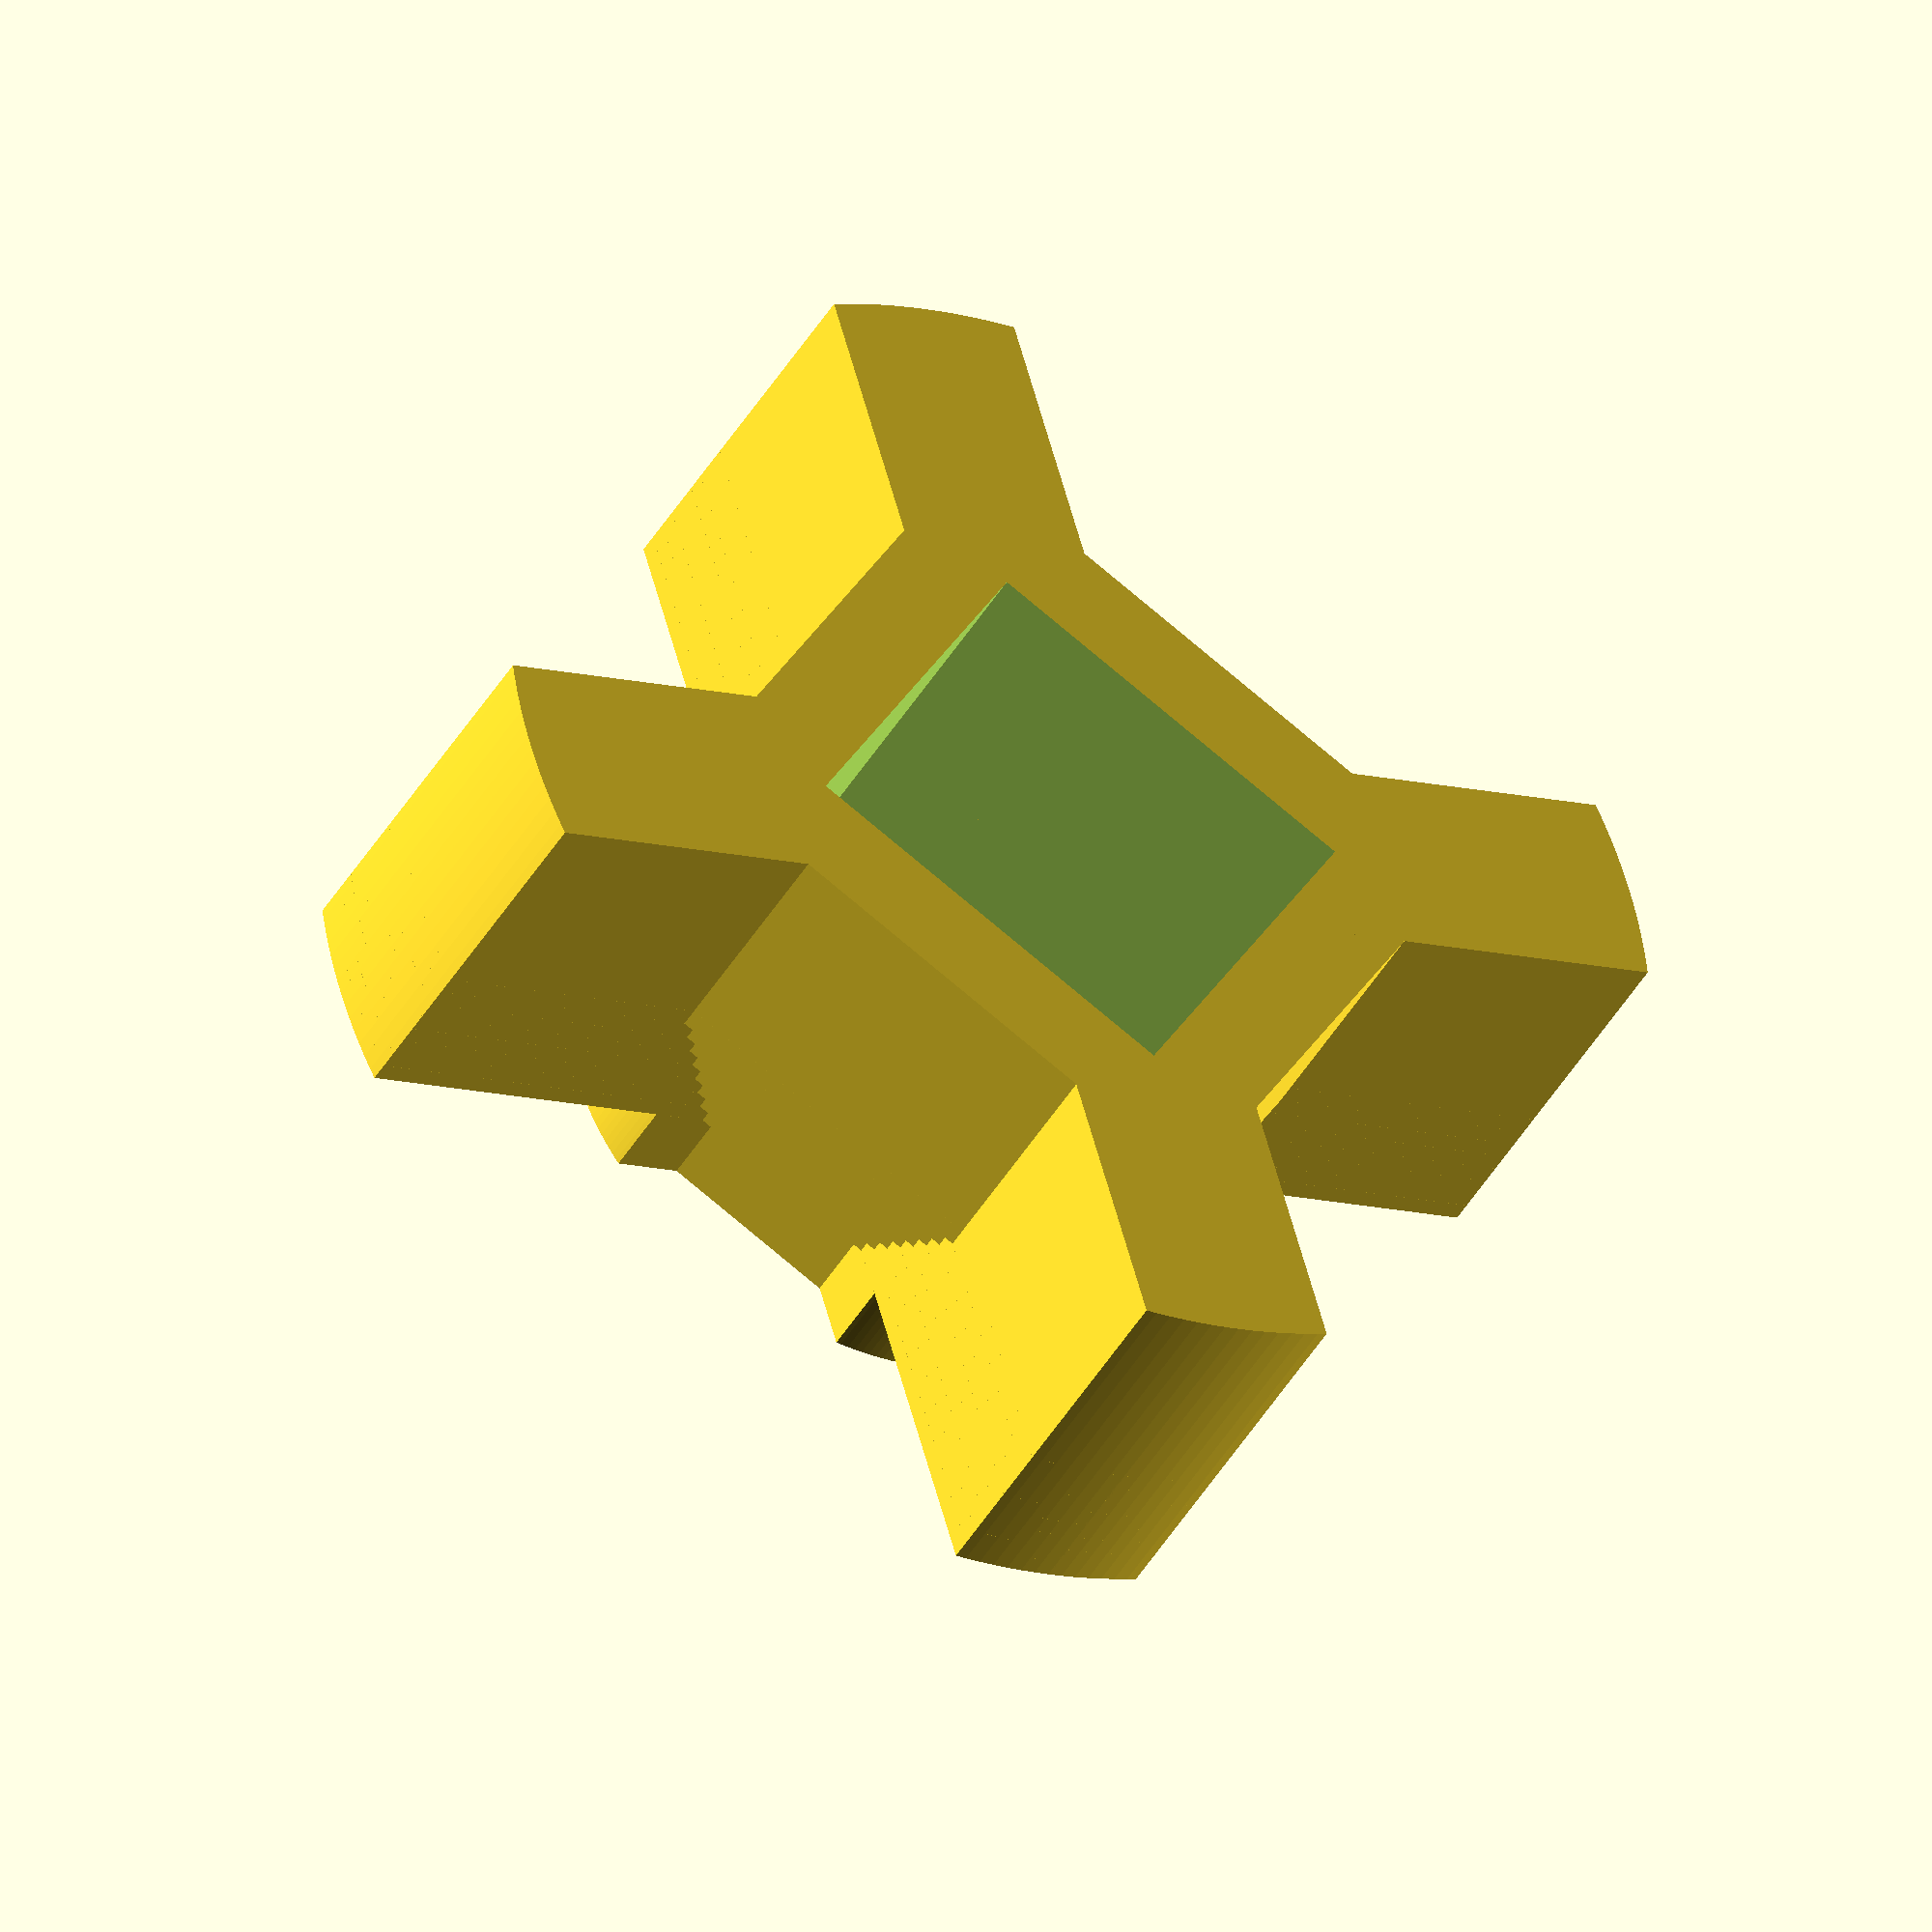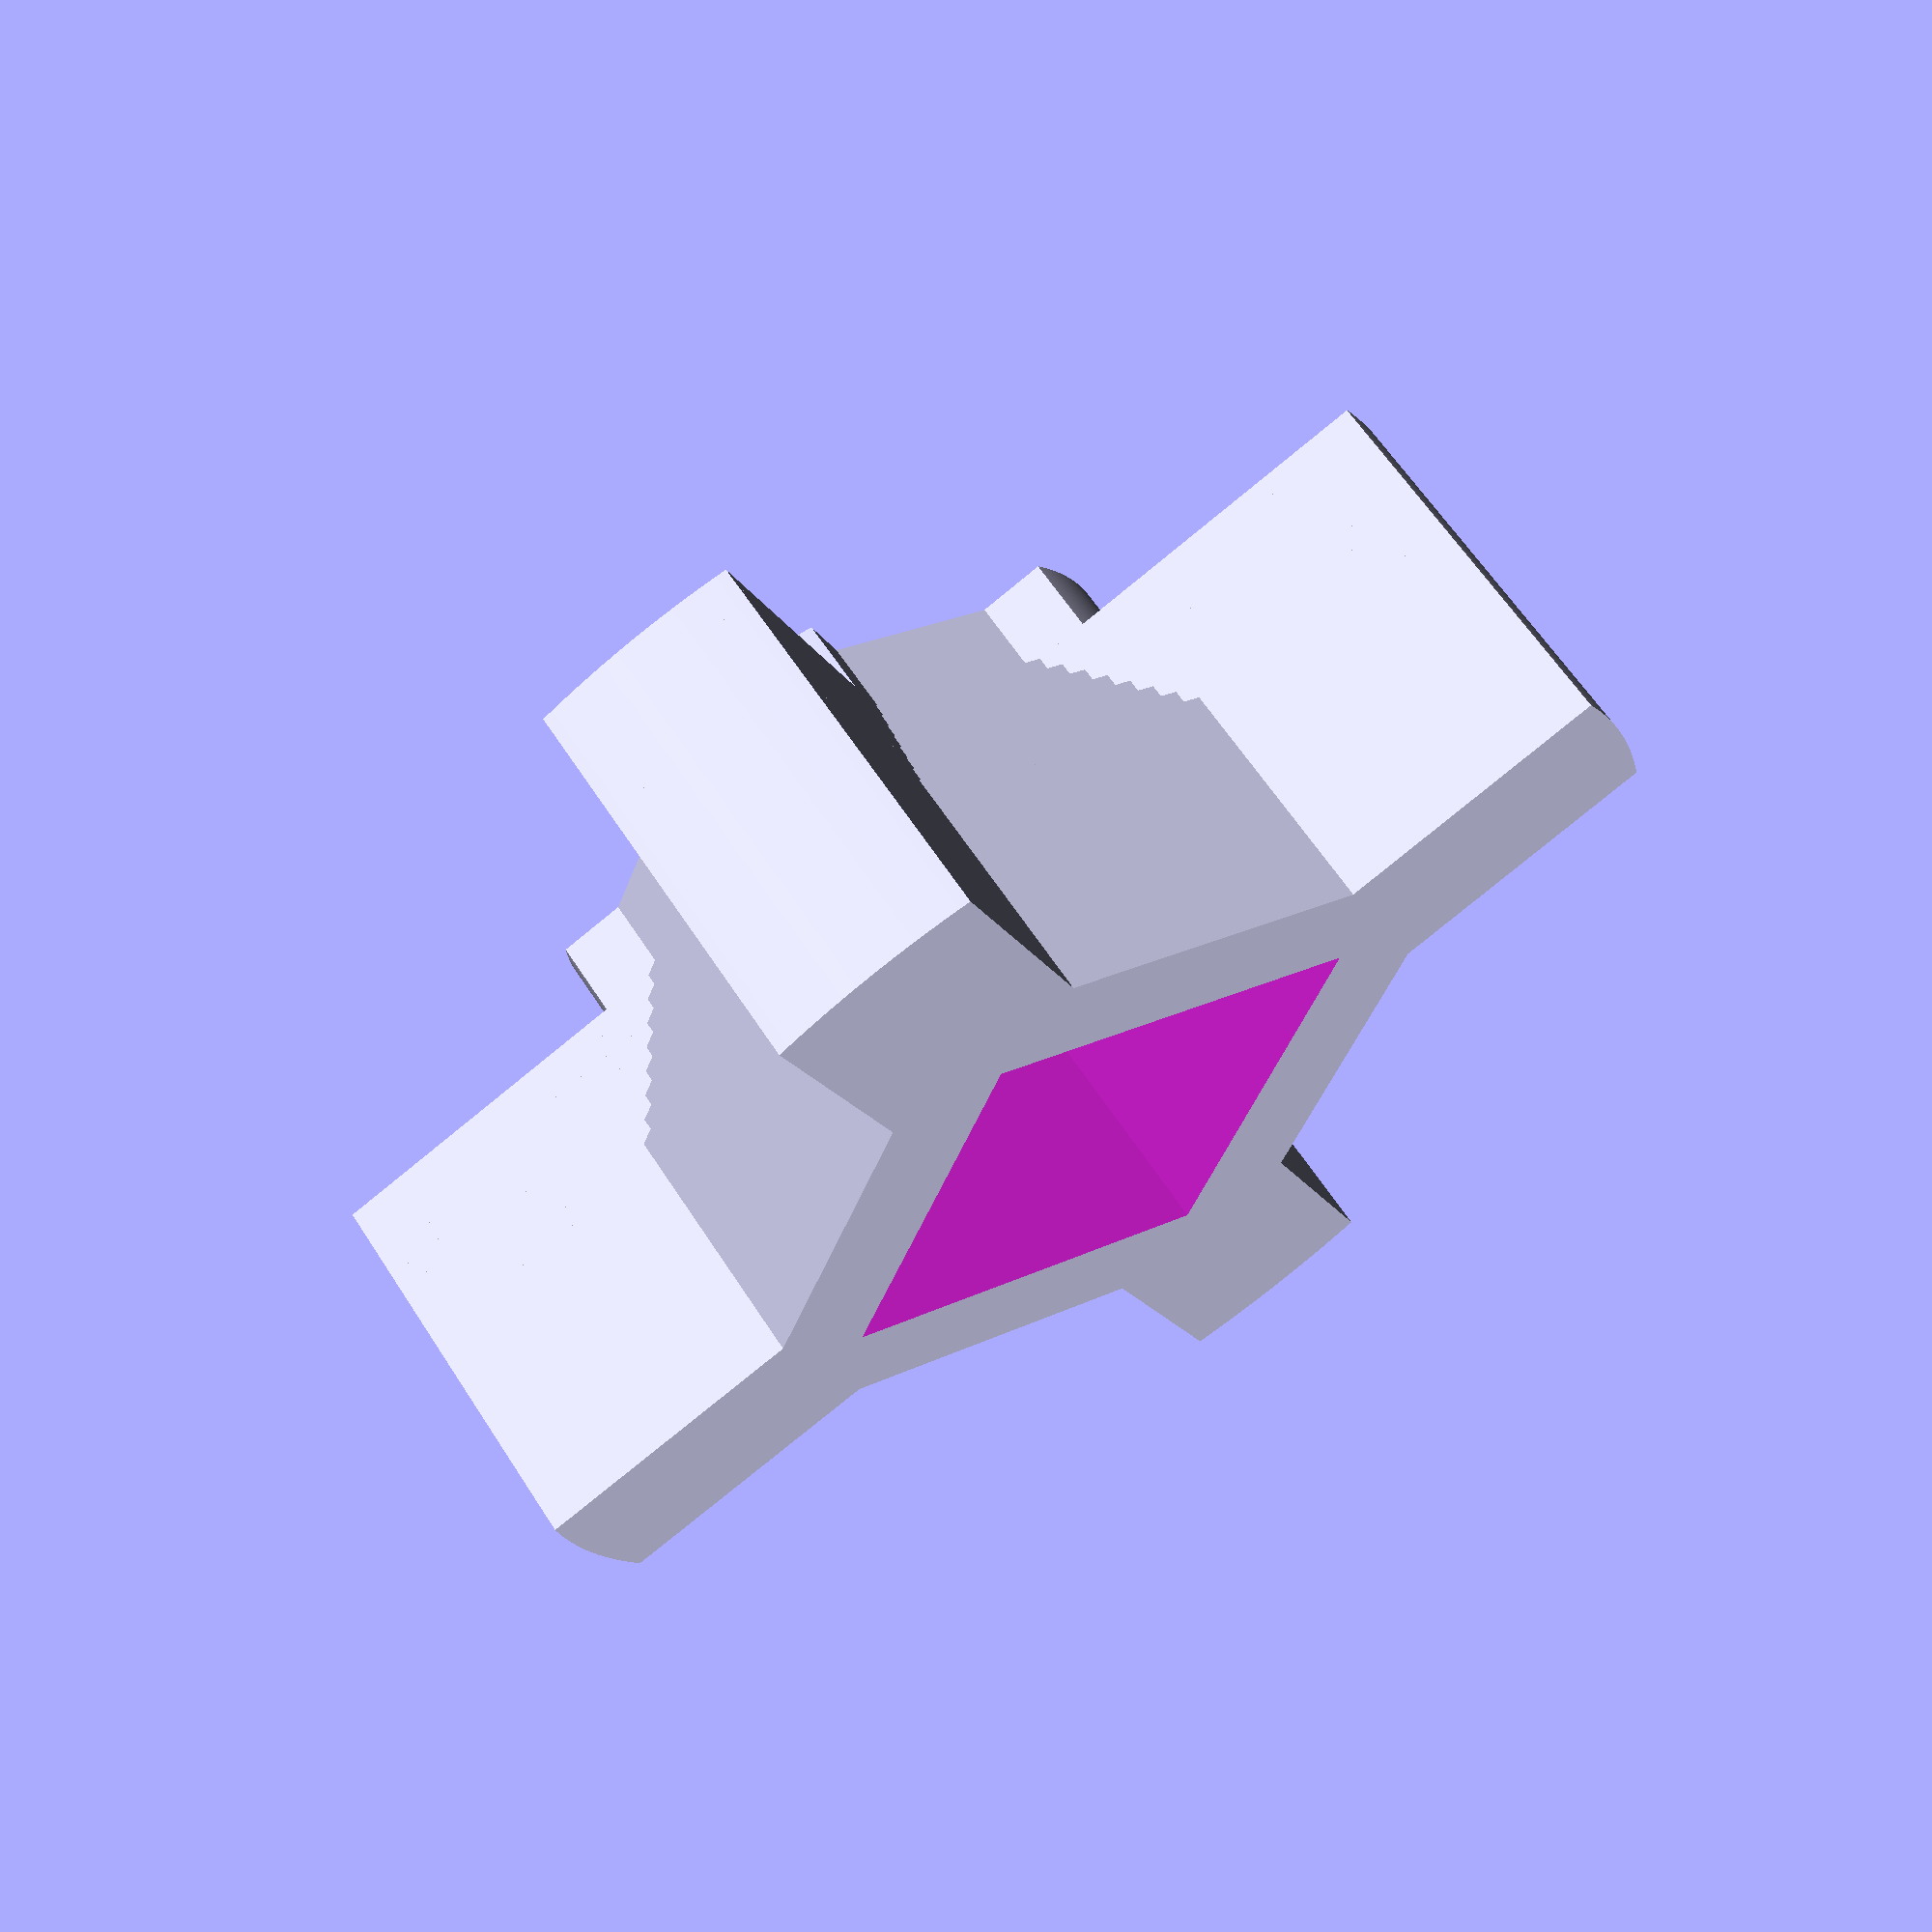
<openscad>


difference(){
	union() {
		union() {
			union() {
				union() {
					union() {
						union() {
							union() {
								union() {
									union() {
										translate(v = [0, 0, 3.0000000000]) {
											intersection() {
												union() {
													union() {
														difference() {
															cube(center = true, size = [16, 16, 6]);
														}
														rotate(a = 45) {
															cube(center = true, size = [32, 5.2500000000, 6]);
														}
													}
													rotate(a = -45) {
														cube(center = true, size = [32, 5.2500000000, 6]);
													}
												}
												cylinder($fn = 256, center = true, d = 32, h = 6);
											}
										}
										translate(v = [0, 0, 6.2500000000]) {
											intersection() {
												union() {
													union() {
														difference() {
															cube(center = true, size = [16.0000000000, 16.0000000000, 0.5000000000]);
														}
														rotate(a = 45) {
															cube(center = true, size = [32, 5.2500000000, 0.5000000000]);
														}
													}
													rotate(a = -45) {
														cube(center = true, size = [32, 5.2500000000, 0.5000000000]);
													}
												}
												cylinder($fn = 256, center = true, d = 32, h = 0.5000000000);
											}
										}
									}
									translate(v = [0, 0, 6.7500000000]) {
										intersection() {
											union() {
												union() {
													difference() {
														cube(center = true, size = [15.5000000000, 15.5000000000, 0.5000000000]);
													}
													rotate(a = 45) {
														cube(center = true, size = [32, 5.2500000000, 0.5000000000]);
													}
												}
												rotate(a = -45) {
													cube(center = true, size = [32, 5.2500000000, 0.5000000000]);
												}
											}
											cylinder($fn = 256, center = true, d = 32, h = 0.5000000000);
										}
									}
								}
								translate(v = [0, 0, 7.2500000000]) {
									intersection() {
										union() {
											union() {
												difference() {
													cube(center = true, size = [15.0000000000, 15.0000000000, 0.5000000000]);
												}
												rotate(a = 45) {
													cube(center = true, size = [32, 5.2500000000, 0.5000000000]);
												}
											}
											rotate(a = -45) {
												cube(center = true, size = [32, 5.2500000000, 0.5000000000]);
											}
										}
										cylinder($fn = 256, center = true, d = 32, h = 0.5000000000);
									}
								}
							}
							translate(v = [0, 0, 7.7500000000]) {
								intersection() {
									union() {
										union() {
											difference() {
												cube(center = true, size = [14.5000000000, 14.5000000000, 0.5000000000]);
											}
											rotate(a = 45) {
												cube(center = true, size = [32, 5.2500000000, 0.5000000000]);
											}
										}
										rotate(a = -45) {
											cube(center = true, size = [32, 5.2500000000, 0.5000000000]);
										}
									}
									cylinder($fn = 256, center = true, d = 32, h = 0.5000000000);
								}
							}
						}
						translate(v = [0, 0, 8.2500000000]) {
							intersection() {
								union() {
									union() {
										difference() {
											cube(center = true, size = [14.0000000000, 14.0000000000, 0.5000000000]);
										}
										rotate(a = 45) {
											cube(center = true, size = [32, 5.2500000000, 0.5000000000]);
										}
									}
									rotate(a = -45) {
										cube(center = true, size = [32, 5.2500000000, 0.5000000000]);
									}
								}
								cylinder($fn = 256, center = true, d = 32, h = 0.5000000000);
							}
						}
					}
					translate(v = [0, 0, 8.7500000000]) {
						intersection() {
							union() {
								union() {
									difference() {
										cube(center = true, size = [13.5000000000, 13.5000000000, 0.5000000000]);
									}
									rotate(a = 45) {
										cube(center = true, size = [32, 5.2500000000, 0.5000000000]);
									}
								}
								rotate(a = -45) {
									cube(center = true, size = [32, 5.2500000000, 0.5000000000]);
								}
							}
							cylinder($fn = 256, center = true, d = 32, h = 0.5000000000);
						}
					}
				}
				translate(v = [0, 0, 9.2500000000]) {
					intersection() {
						union() {
							union() {
								difference() {
									cube(center = true, size = [13.0000000000, 13.0000000000, 0.5000000000]);
								}
								rotate(a = 45) {
									cube(center = true, size = [32, 5.2500000000, 0.5000000000]);
								}
							}
							rotate(a = -45) {
								cube(center = true, size = [32, 5.2500000000, 0.5000000000]);
							}
						}
						cylinder($fn = 256, center = true, d = 32, h = 0.5000000000);
					}
				}
			}
			translate(v = [0, 0, 9.7500000000]) {
				intersection() {
					union() {
						union() {
							difference() {
								cube(center = true, size = [12.5000000000, 12.5000000000, 0.5000000000]);
							}
							rotate(a = 45) {
								cube(center = true, size = [32, 5.2500000000, 0.5000000000]);
							}
						}
						rotate(a = -45) {
							cube(center = true, size = [32, 5.2500000000, 0.5000000000]);
						}
					}
					cylinder($fn = 256, center = true, d = 32, h = 0.5000000000);
				}
			}
		}
		translate(v = [0, 0, 11.0000000000]) {
			intersection() {
				union() {
					union() {
						difference() {
							cube(center = true, size = [12, 12, 2]);
						}
						rotate(a = 45) {
							cube(center = true, size = [16, 5.2500000000, 2]);
						}
					}
					rotate(a = -45) {
						cube(center = true, size = [16, 5.2500000000, 2]);
					}
				}
				cylinder($fn = 256, center = true, d = 16, h = 2);
			}
		}
	}
	/* Holes Below*/
	union(){
		union(){
			union(){
				union(){
					union(){
						union(){
							union(){
								union(){
									union(){
										translate(v = [0, 0, 3.0000000000]){
											union(){
												union(){
													union(){
														union(){
															cube(center = true, size = [10.5000000000, 10.5000000000, 12]);
														}
													}
												}
											}
										}
										translate(v = [0, 0, 6.2500000000]){
											union(){
												union(){
													union(){
														union(){
															cube(center = true, size = [10.5000000000, 10.5000000000, 1.0000000000]);
														}
													}
												}
											}
										}
									}
									translate(v = [0, 0, 6.7500000000]){
										union(){
											union(){
												union(){
													union(){
														cube(center = true, size = [10.5000000000, 10.5000000000, 1.0000000000]);
													}
												}
											}
										}
									}
								}
								translate(v = [0, 0, 7.2500000000]){
									union(){
										union(){
											union(){
												union(){
													cube(center = true, size = [10.5000000000, 10.5000000000, 1.0000000000]);
												}
											}
										}
									}
								}
							}
							translate(v = [0, 0, 7.7500000000]){
								union(){
									union(){
										union(){
											union(){
												cube(center = true, size = [10.5000000000, 10.5000000000, 1.0000000000]);
											}
										}
									}
								}
							}
						}
						translate(v = [0, 0, 8.2500000000]){
							union(){
								union(){
									union(){
										union(){
											cube(center = true, size = [10.5000000000, 10.5000000000, 1.0000000000]);
										}
									}
								}
							}
						}
					}
					translate(v = [0, 0, 8.7500000000]){
						union(){
							union(){
								union(){
									union(){
										cube(center = true, size = [10.5000000000, 10.5000000000, 1.0000000000]);
									}
								}
							}
						}
					}
				}
				translate(v = [0, 0, 9.2500000000]){
					union(){
						union(){
							union(){
								union(){
									cube(center = true, size = [10.5000000000, 10.5000000000, 1.0000000000]);
								}
							}
						}
					}
				}
			}
			translate(v = [0, 0, 9.7500000000]){
				union(){
					union(){
						union(){
							union(){
								cube(center = true, size = [10.5000000000, 10.5000000000, 1.0000000000]);
							}
						}
					}
				}
			}
		}
		translate(v = [0, 0, 11.0000000000]){
			intersection(){
				union(){
					union(){
						difference(){
							cube(center = true, size = [10.5000000000, 10.5000000000, 4]);
						}
					}
				}
			}
		}
	} /* End Holes */ 
}
</openscad>
<views>
elev=43.4 azim=331.1 roll=151.9 proj=o view=wireframe
elev=119.0 azim=67.9 roll=32.6 proj=p view=solid
</views>
